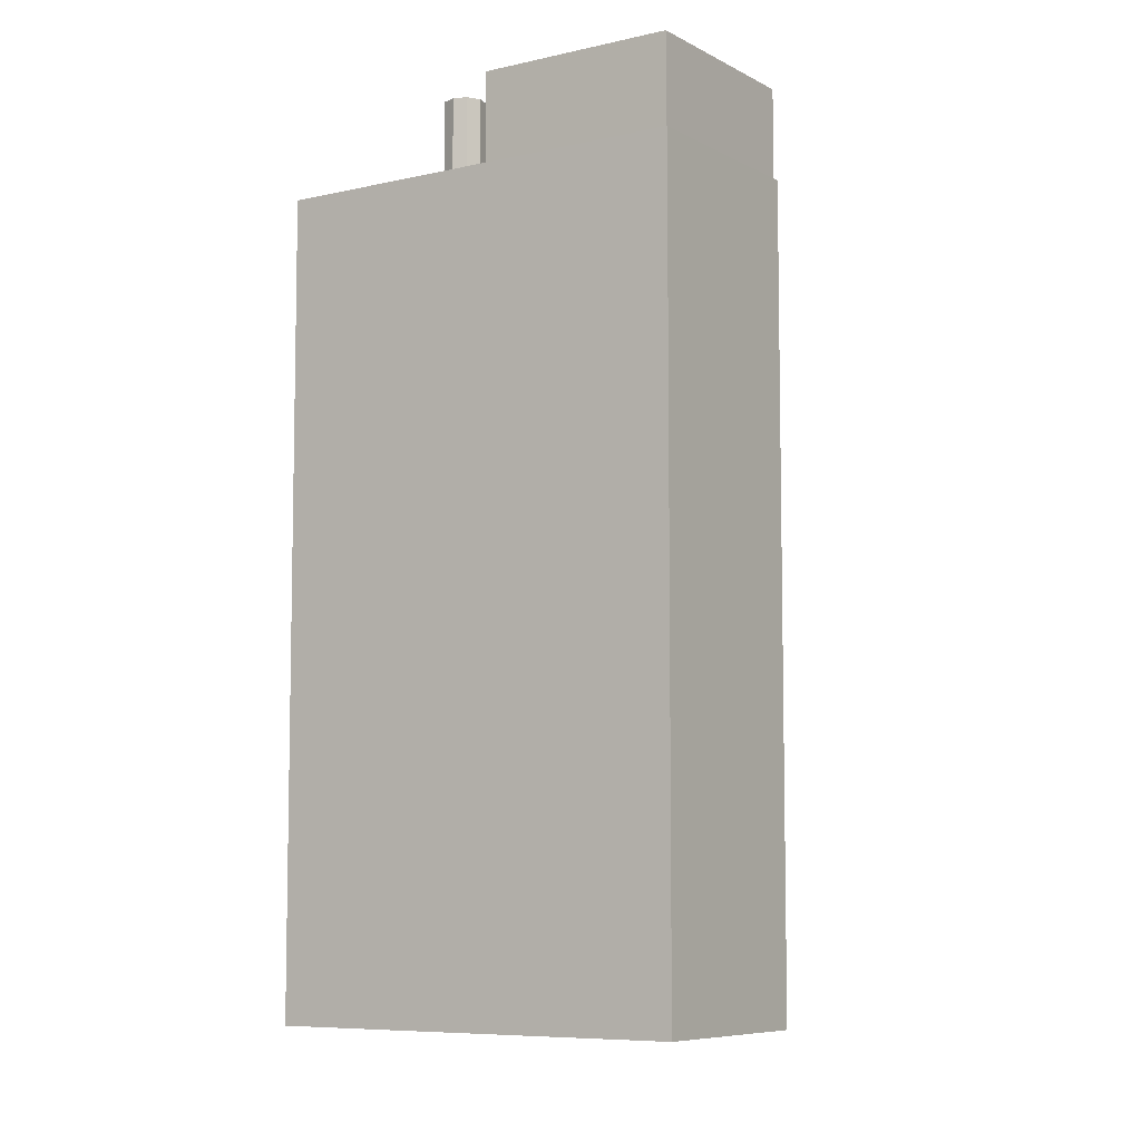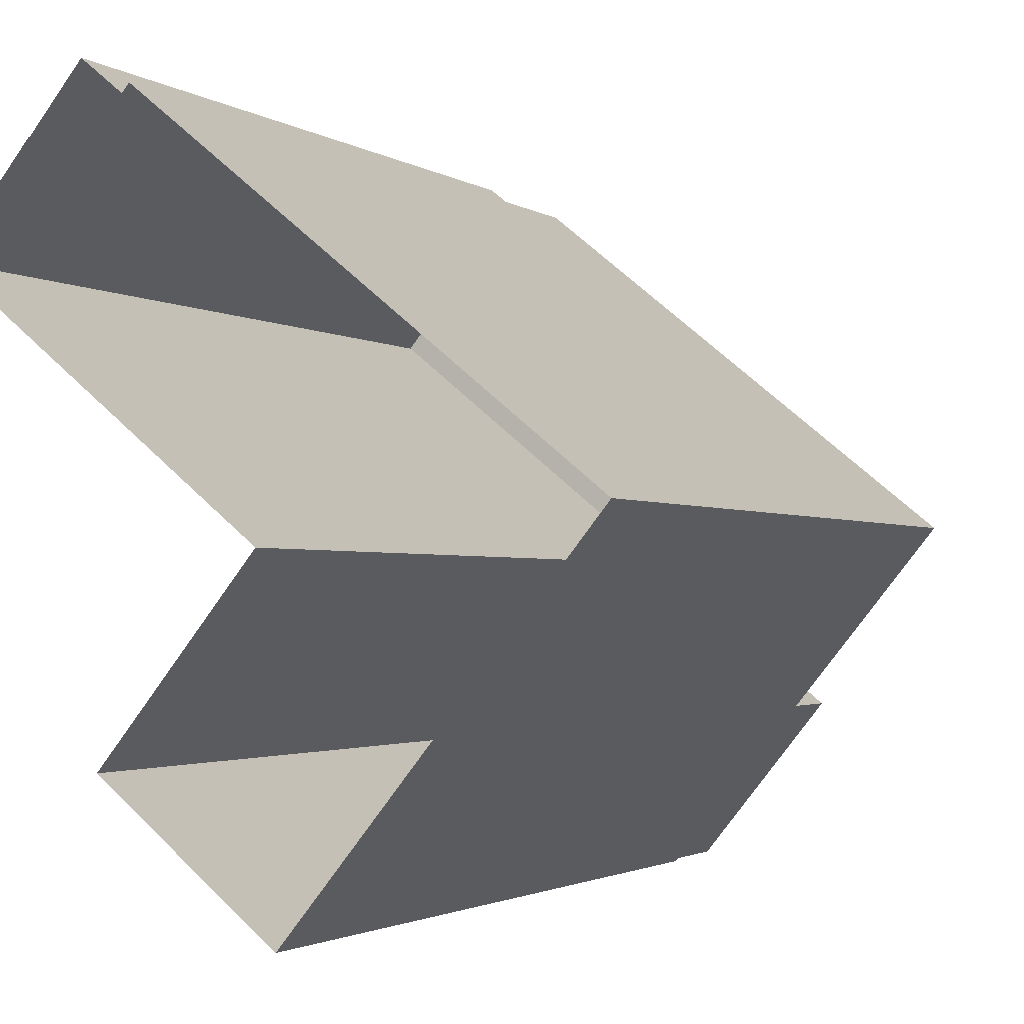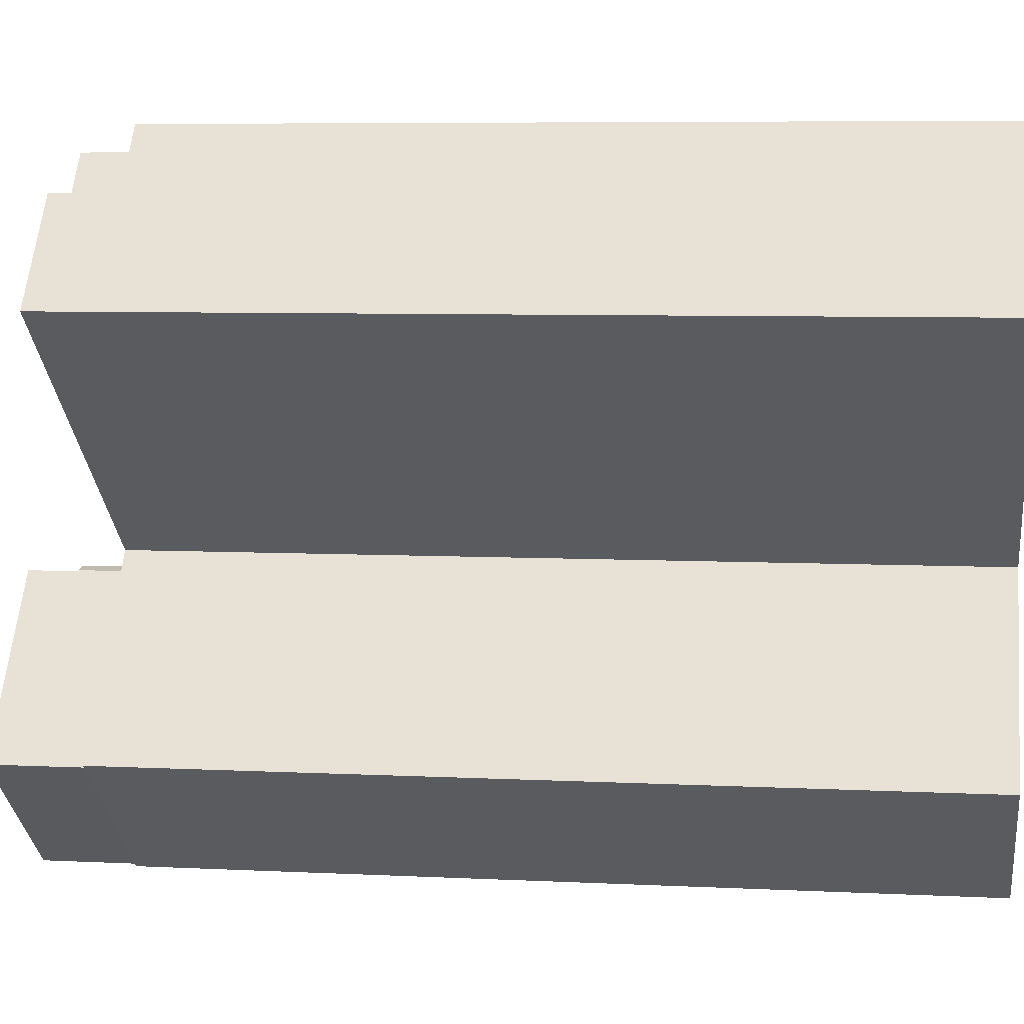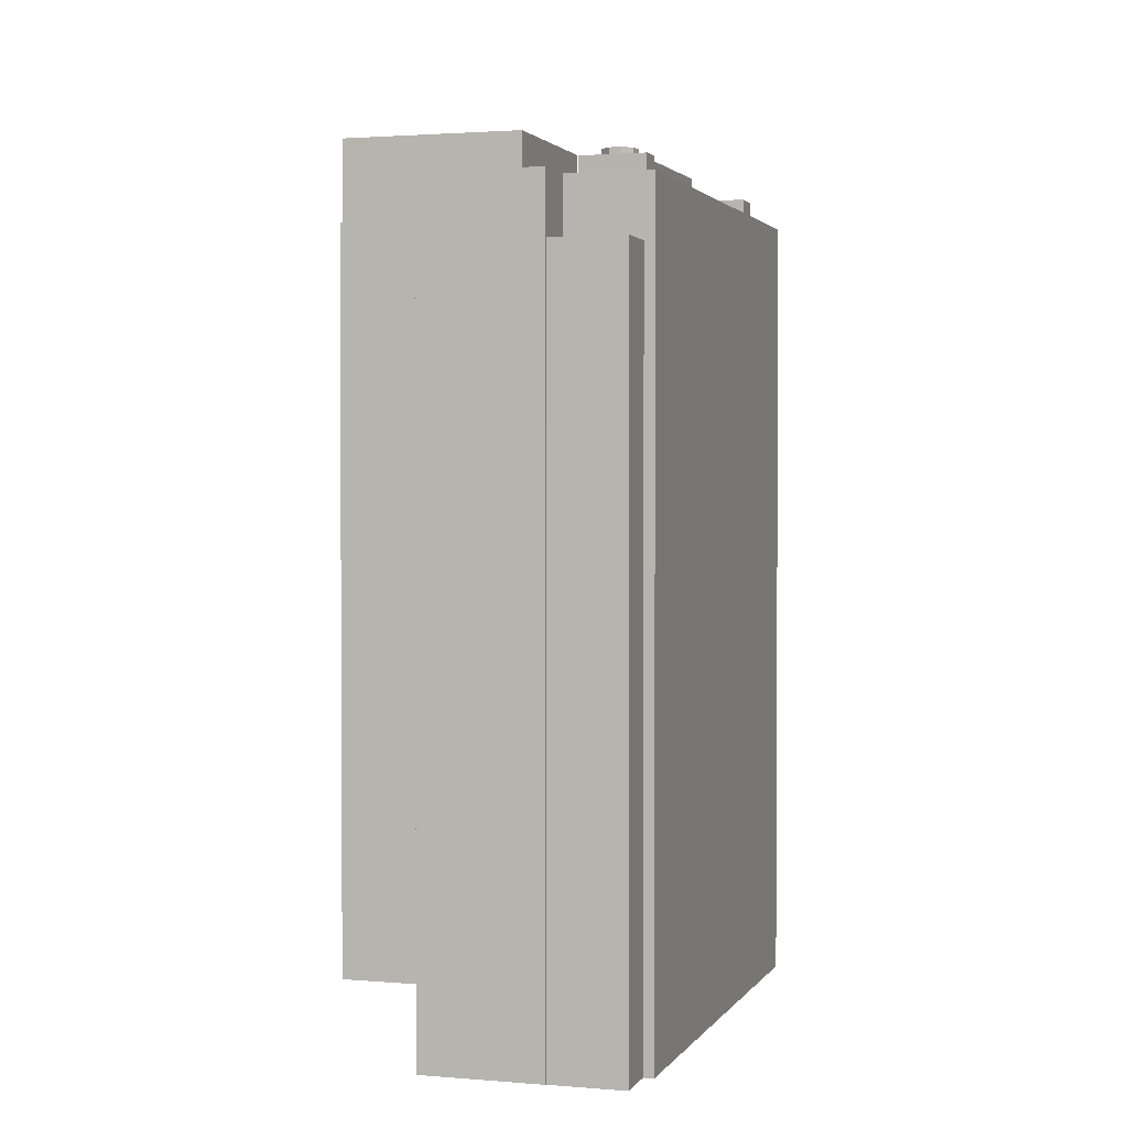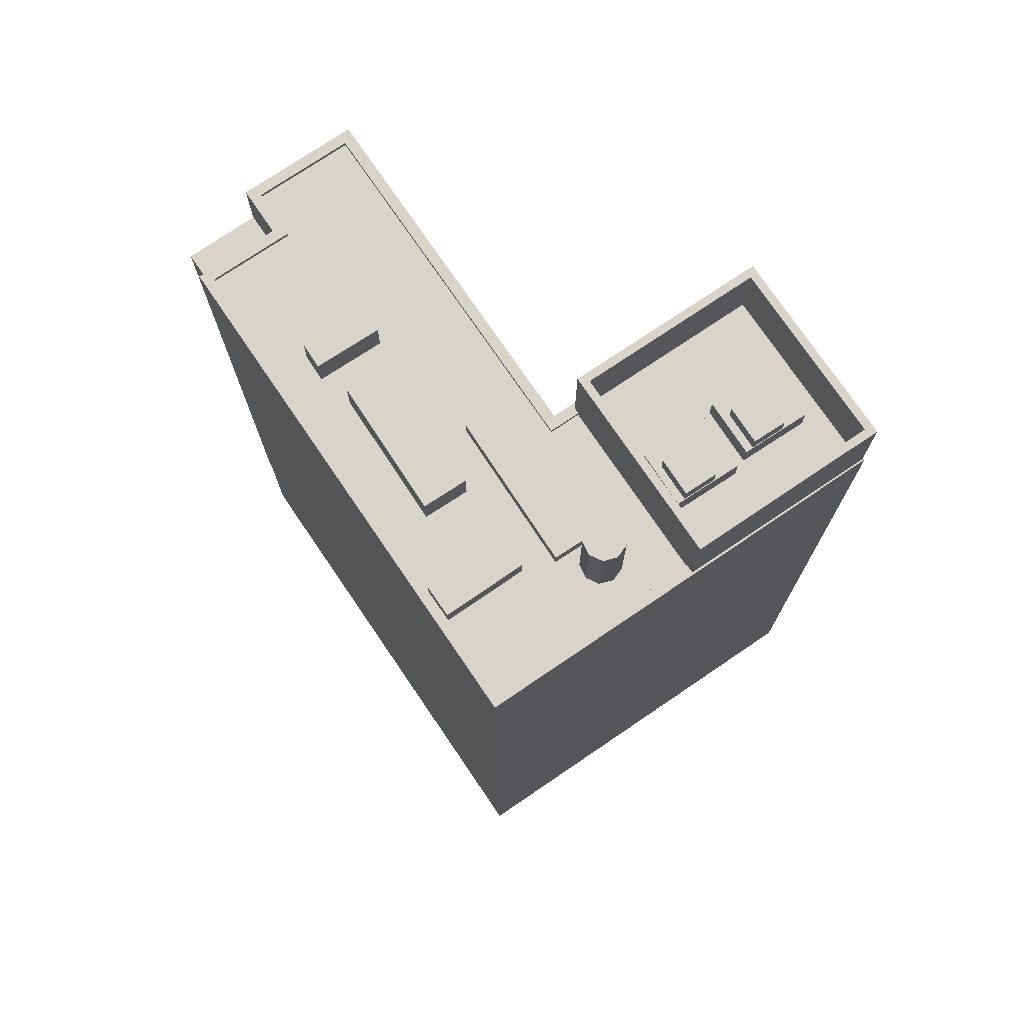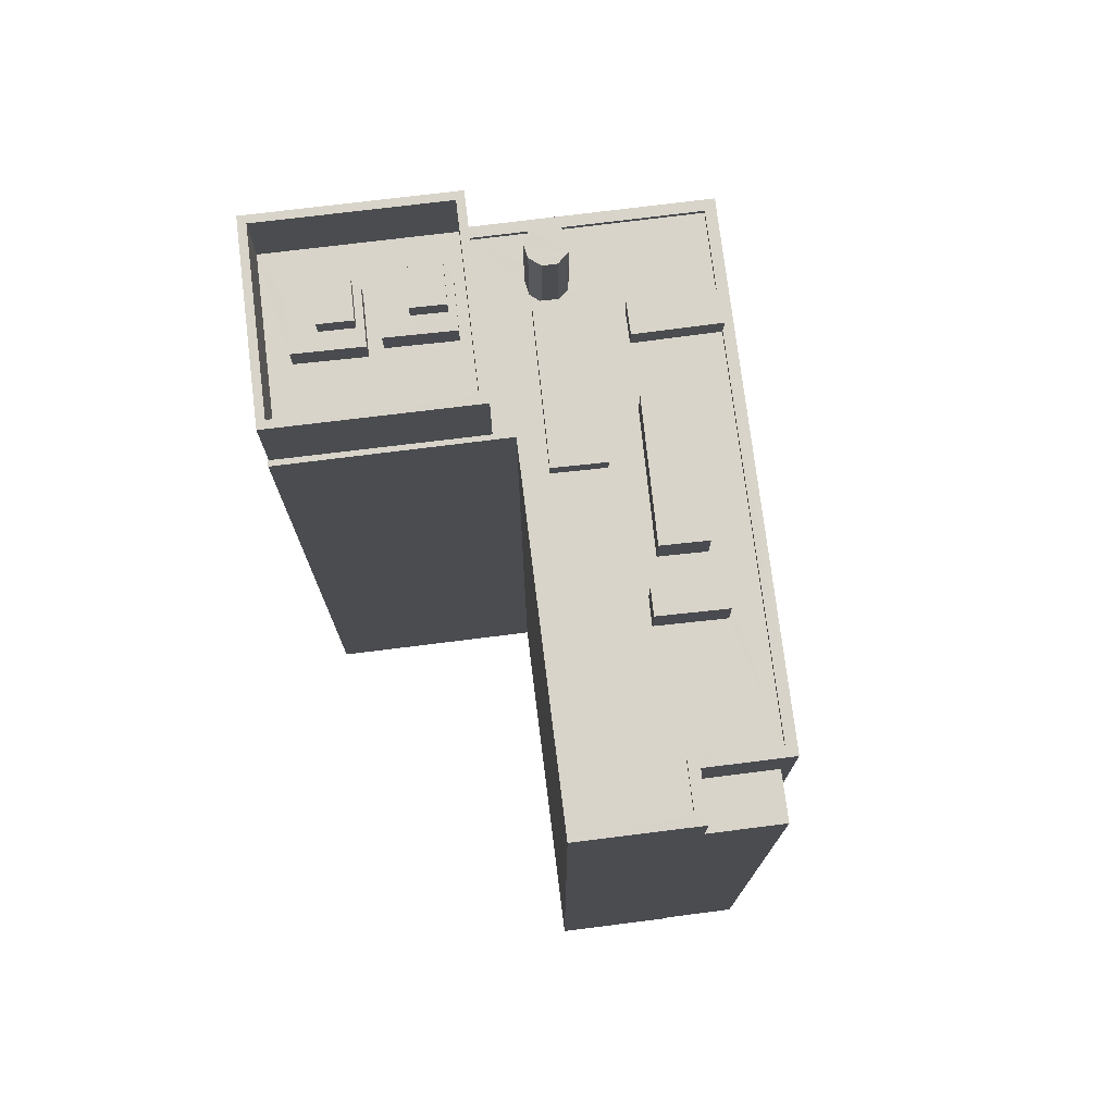
<metadata>
{"format":"obj","ext":"obj","renderer":"f3d","projection":"perspective","resolution":1024,"background":"white","views":[{"elev":-7.4,"azim":-17.2,"up":"+Z"},{"elev":-2.0,"azim":-155.0,"up":"+Y"},{"elev":6.6,"azim":98.4,"up":"+Y"},{"elev":1.9,"azim":146.2,"up":"+Z"},{"elev":74.9,"azim":-85.1,"up":"+Z"},{"elev":75.7,"azim":122.0,"up":"+Z"}]}
</metadata>
<code>
v -1.273e+04 -3.483e+04 40.25
v -1.273e+04 -3.483e+04 81.28
v -1.273e+04 -3.483e+04 40.25
v -1.273e+04 -3.483e+04 81.28
v -1.273e+04 -3.483e+04 40.25
v -1.273e+04 -3.483e+04 81.28
v -1.273e+04 -3.484e+04 81.28
v -1.273e+04 -3.484e+04 84.68
v -1.273e+04 -3.483e+04 40.25
v -1.273e+04 -3.483e+04 84.68
v -1.272e+04 -3.484e+04 84.68
v -1.272e+04 -3.484e+04 40.25
v -1.274e+04 -3.485e+04 40.25
v -1.274e+04 -3.485e+04 84.68
v -1.273e+04 -3.486e+04 84.68
v -1.273e+04 -3.486e+04 40.25
v -1.274e+04 -3.487e+04 84.68
v -1.274e+04 -3.487e+04 40.25
v -1.275e+04 -3.485e+04 84.68
v -1.275e+04 -3.485e+04 40.25
v -1.273e+04 -3.483e+04 84.68
v -1.273e+04 -3.483e+04 40.25
v -1.273e+04 -3.484e+04 84.68
v -1.273e+04 -3.483e+04 84.43
v -1.273e+04 -3.484e+04 84.43
v -1.273e+04 -3.483e+04 84.68
v -1.273e+04 -3.484e+04 84.68
v -1.273e+04 -3.484e+04 84.43
v -1.272e+04 -3.484e+04 84.43
v -1.272e+04 -3.484e+04 84.68
v -1.273e+04 -3.484e+04 84.43
v -1.274e+04 -3.485e+04 84.43
v -1.274e+04 -3.485e+04 84.68
v -1.273e+04 -3.485e+04 84.43
v -1.274e+04 -3.485e+04 84.43
v -1.274e+04 -3.485e+04 84.68
v -1.275e+04 -3.485e+04 84.43
v -1.275e+04 -3.485e+04 84.68
v -1.275e+04 -3.485e+04 84.43
v -1.274e+04 -3.486e+04 84.68
v -1.275e+04 -3.486e+04 84.43
v -1.274e+04 -3.486e+04 84.43
v -1.275e+04 -3.485e+04 84.43
v -1.275e+04 -3.485e+04 84.68
v -1.275e+04 -3.485e+04 84.68
v -1.275e+04 -3.485e+04 84.43
v -1.275e+04 -3.485e+04 84.43
v -1.274e+04 -3.485e+04 89.4
v -1.274e+04 -3.485e+04 84.43
v -1.275e+04 -3.485e+04 89.4
v -1.274e+04 -3.486e+04 89.4
v -1.274e+04 -3.486e+04 84.43
v -1.274e+04 -3.486e+04 84.43
v -1.274e+04 -3.486e+04 89.4
v -1.274e+04 -3.486e+04 89.4
v -1.274e+04 -3.486e+04 84.43
v -1.275e+04 -3.486e+04 89.4
v -1.275e+04 -3.486e+04 84.43
v -1.275e+04 -3.486e+04 89.4
v -1.275e+04 -3.486e+04 84.43
v -1.275e+04 -3.486e+04 89.4
v -1.275e+04 -3.486e+04 84.43
v -1.275e+04 -3.485e+04 89.4
v -1.275e+04 -3.485e+04 84.43
v -1.274e+04 -3.486e+04 87.11
v -1.274e+04 -3.486e+04 85.62
v -1.274e+04 -3.486e+04 87.11
v -1.274e+04 -3.486e+04 85.62
v -1.274e+04 -3.486e+04 87.11
v -1.274e+04 -3.486e+04 87.11
v -1.274e+04 -3.486e+04 85.62
v -1.274e+04 -3.486e+04 87.11
v -1.274e+04 -3.486e+04 85.62
v -1.274e+04 -3.486e+04 87.11
v -1.274e+04 -3.486e+04 87.11
v -1.274e+04 -3.486e+04 88.16
v -1.274e+04 -3.486e+04 88.16
v -1.274e+04 -3.486e+04 87.11
v -1.274e+04 -3.486e+04 88.16
v -1.274e+04 -3.486e+04 87.11
v -1.274e+04 -3.486e+04 87.11
v -1.274e+04 -3.486e+04 88.16
v -1.273e+04 -3.486e+04 85.62
v -1.273e+04 -3.486e+04 89.62
v -1.273e+04 -3.486e+04 85.62
v -1.273e+04 -3.486e+04 85.62
v -1.274e+04 -3.485e+04 89.62
v -1.274e+04 -3.485e+04 85.62
v -1.274e+04 -3.487e+04 85.62
v -1.274e+04 -3.487e+04 89.62
v -1.274e+04 -3.486e+04 85.62
v -1.274e+04 -3.486e+04 89.62
v -1.274e+04 -3.486e+04 85.62
v -1.274e+04 -3.487e+04 85.62
v -1.274e+04 -3.487e+04 84.68
v -1.273e+04 -3.486e+04 89.62
v -1.274e+04 -3.487e+04 89.62
v -1.273e+04 -3.486e+04 84.68
v -1.275e+04 -3.486e+04 89.62
v -1.275e+04 -3.486e+04 84.68
v -1.274e+04 -3.485e+04 89.62
v -1.274e+04 -3.485e+04 84.68
v -1.273e+04 -3.486e+04 84.68
v -1.274e+04 -3.486e+04 87.11
v -1.274e+04 -3.486e+04 88.16
v -1.274e+04 -3.486e+04 88.16
v -1.274e+04 -3.486e+04 87.11
v -1.274e+04 -3.486e+04 88.16
v -1.274e+04 -3.486e+04 87.11
v -1.274e+04 -3.486e+04 87.11
v -1.274e+04 -3.486e+04 88.16
v -1.274e+04 -3.486e+04 87.11
v -1.274e+04 -3.486e+04 85.62
v -1.274e+04 -3.486e+04 87.11
v -1.274e+04 -3.487e+04 85.62
v -1.274e+04 -3.487e+04 87.12
v -1.274e+04 -3.486e+04 87.11
v -1.274e+04 -3.486e+04 85.62
v -1.273e+04 -3.486e+04 87.11
v -1.273e+04 -3.486e+04 85.62
v -1.274e+04 -3.486e+04 87.11
v -1.275e+04 -3.485e+04 84.43
v -1.274e+04 -3.485e+04 84.43
v -1.275e+04 -3.485e+04 85.37
v -1.274e+04 -3.486e+04 84.43
v -1.274e+04 -3.486e+04 85.37
v -1.274e+04 -3.485e+04 85.37
v -1.274e+04 -3.485e+04 84.43
v -1.274e+04 -3.485e+04 84.43
v -1.274e+04 -3.485e+04 84.43
v -1.274e+04 -3.485e+04 85.37
v -1.275e+04 -3.485e+04 85.7
v -1.275e+04 -3.485e+04 85.7
v -1.275e+04 -3.485e+04 84.43
v -1.275e+04 -3.485e+04 84.43
v -1.275e+04 -3.485e+04 84.68
v -1.275e+04 -3.485e+04 85.7
v -1.275e+04 -3.485e+04 84.68
v -1.274e+04 -3.485e+04 85.7
v -1.274e+04 -3.485e+04 84.43
v -1.274e+04 -3.485e+04 84.43
v -1.274e+04 -3.484e+04 84.43
v -1.273e+04 -3.484e+04 84.43
v -1.274e+04 -3.484e+04 86.54
v -1.273e+04 -3.484e+04 84.43
v -1.273e+04 -3.484e+04 86.54
v -1.274e+04 -3.484e+04 86.54
v -1.274e+04 -3.484e+04 84.43
v -1.273e+04 -3.484e+04 84.43
v -1.273e+04 -3.484e+04 84.43
v -1.273e+04 -3.484e+04 86.54
v -1.274e+04 -3.485e+04 84.43
v -1.274e+04 -3.485e+04 86.54
v -1.274e+04 -3.485e+04 86.54
v -1.274e+04 -3.485e+04 84.43
v -1.274e+04 -3.484e+04 86.54
v -1.274e+04 -3.484e+04 84.43
v -1.274e+04 -3.484e+04 84.43
v -1.274e+04 -3.484e+04 86.54
f 20 13 18
f 18 13 16
f 20 22 13
f 13 1 12
f 12 5 9
f 5 1 3
f 22 1 13
f 12 1 5
f 1 2 3
f 1 4 2
f 5 3 2
f 6 5 2
f 7 8 6
f 5 6 9
f 9 6 10
f 6 8 10
f 10 11 12
f 9 10 12
f 11 13 12
f 11 14 13
f 14 15 16
f 13 14 16
f 15 17 18
f 16 15 18
f 19 20 18
f 17 19 18
f 20 19 21
f 22 20 21
f 8 4 21
f 21 4 22
f 8 7 4
f 22 4 1
f 23 24 25
f 23 26 24
f 27 25 28
f 27 23 25
f 29 30 31
f 31 27 28
f 31 30 27
f 32 33 34
f 34 30 29
f 34 33 30
f 35 33 32
f 35 36 33
f 37 38 39
f 38 40 41
f 39 38 41
f 40 42 41
f 43 24 26
f 44 43 26
f 45 38 37
f 46 45 37
f 47 48 49
f 47 50 48
f 48 51 52
f 49 48 52
f 53 51 54
f 53 52 51
f 54 55 56
f 53 54 56
f 55 57 58
f 56 55 58
f 58 59 60
f 58 57 59
f 60 61 62
f 60 59 61
f 62 63 64
f 62 61 63
f 64 50 47
f 64 63 50
f 65 66 67
f 67 68 69
f 67 66 68
f 70 66 65
f 70 71 66
f 72 73 74
f 74 71 70
f 74 73 71
f 68 73 72
f 69 68 72
f 75 76 77
f 78 75 77
f 79 78 77
f 79 80 78
f 81 79 82
f 81 80 79
f 75 81 82
f 76 75 82
f 83 84 85
f 85 84 86
f 86 87 88
f 86 84 87
f 84 83 89
f 90 84 89
f 91 92 93
f 94 93 90
f 94 90 89
f 93 92 90
f 87 92 91
f 88 87 91
f 95 96 97
f 95 98 96
f 95 97 99
f 100 95 99
f 42 36 35
f 36 101 102
f 99 101 40
f 100 99 40
f 36 42 40
f 40 101 36
f 101 96 103
f 101 103 102
f 96 98 103
f 104 105 106
f 107 104 106
f 107 106 108
f 109 107 108
f 110 108 111
f 110 109 108
f 104 111 105
f 104 110 111
f 112 113 114
f 114 115 116
f 114 113 115
f 113 112 117
f 118 113 117
f 119 120 121
f 121 118 117
f 121 120 118
f 115 119 116
f 115 120 119
f 122 123 124
f 123 125 126
f 123 126 124
f 122 127 128
f 122 124 127
f 129 130 131
f 130 128 127
f 131 130 127
f 131 126 125
f 129 131 125
f 132 45 133
f 134 133 135
f 132 136 45
f 135 45 46
f 133 45 135
f 137 136 132
f 137 138 136
f 138 137 44
f 137 139 44
f 43 44 140
f 139 141 140
f 44 139 140
f 139 133 134
f 141 139 134
f 142 143 144
f 143 145 146
f 143 146 144
f 142 147 148
f 142 144 147
f 149 150 151
f 150 148 147
f 151 150 147
f 151 146 145
f 149 151 145
f 152 153 154
f 155 152 154
f 155 156 157
f 155 154 156
f 158 156 159
f 158 157 156
f 159 153 152
f 158 159 152
f 4 6 2
f 4 7 6
f 30 11 27
f 23 27 8
f 8 27 10
f 27 11 10
f 60 41 42
f 64 41 62
f 42 35 125
f 49 123 47
f 52 125 123
f 129 34 130
f 129 125 32
f 32 34 129
f 32 125 35
f 62 41 60
f 60 42 58
f 58 42 56
f 42 53 56
f 52 123 49
f 52 53 125
f 125 53 42
f 39 41 64
f 39 134 135
f 31 34 29
f 140 141 152
f 158 130 34
f 122 64 47
f 143 158 145
f 152 128 158
f 122 47 123
f 134 122 141
f 31 150 149
f 128 130 158
f 122 128 152
f 149 145 34
f 39 64 122
f 134 39 122
f 31 149 34
f 122 152 141
f 145 158 34
f 46 37 39
f 135 46 39
f 24 43 142
f 155 43 140
f 25 24 148
f 31 28 25
f 150 31 25
f 155 140 152
f 143 157 158
f 142 157 143
f 157 43 155
f 148 24 142
f 150 25 148
f 142 43 157
f 30 14 11
f 30 33 14
f 33 36 14
f 102 15 14
f 102 103 15
f 36 102 14
f 103 98 15
f 98 17 15
f 38 19 100
f 38 100 40
f 19 17 100
f 95 17 98
f 100 17 95
f 136 19 38
f 19 138 21
f 21 26 8
f 45 136 38
f 8 26 23
f 138 44 26
f 19 136 138
f 138 26 21
f 55 48 50
f 54 51 48
f 50 63 57
f 63 61 59
f 54 48 55
f 55 50 57
f 57 63 59
f 78 67 75
f 67 78 65
f 74 70 80
f 81 74 80
f 70 65 80
f 80 65 78
f 67 69 75
f 69 72 81
f 75 69 81
f 72 74 81
f 82 79 77
f 76 82 77
f 118 85 86
f 73 118 86
f 94 115 113
f 93 94 113
f 68 93 113
f 68 113 73
f 118 120 85
f 73 113 118
f 120 83 85
f 120 89 83
f 94 89 115
f 89 120 115
f 93 68 66
f 91 93 66
f 91 71 88
f 71 73 86
f 71 86 88
f 91 66 71
f 87 96 101
f 87 84 96
f 90 97 96
f 84 90 96
f 90 99 97
f 90 92 99
f 87 101 99
f 92 87 99
f 108 106 105
f 111 108 105
f 119 110 116
f 114 116 104
f 121 110 119
f 116 110 104
f 117 109 121
f 121 109 110
f 107 112 114
f 112 109 117
f 107 114 104
f 112 107 109
f 131 127 124
f 126 131 124
f 139 132 133
f 139 137 132
f 151 147 144
f 146 151 144
f 159 156 154
f 153 159 154

</code>
